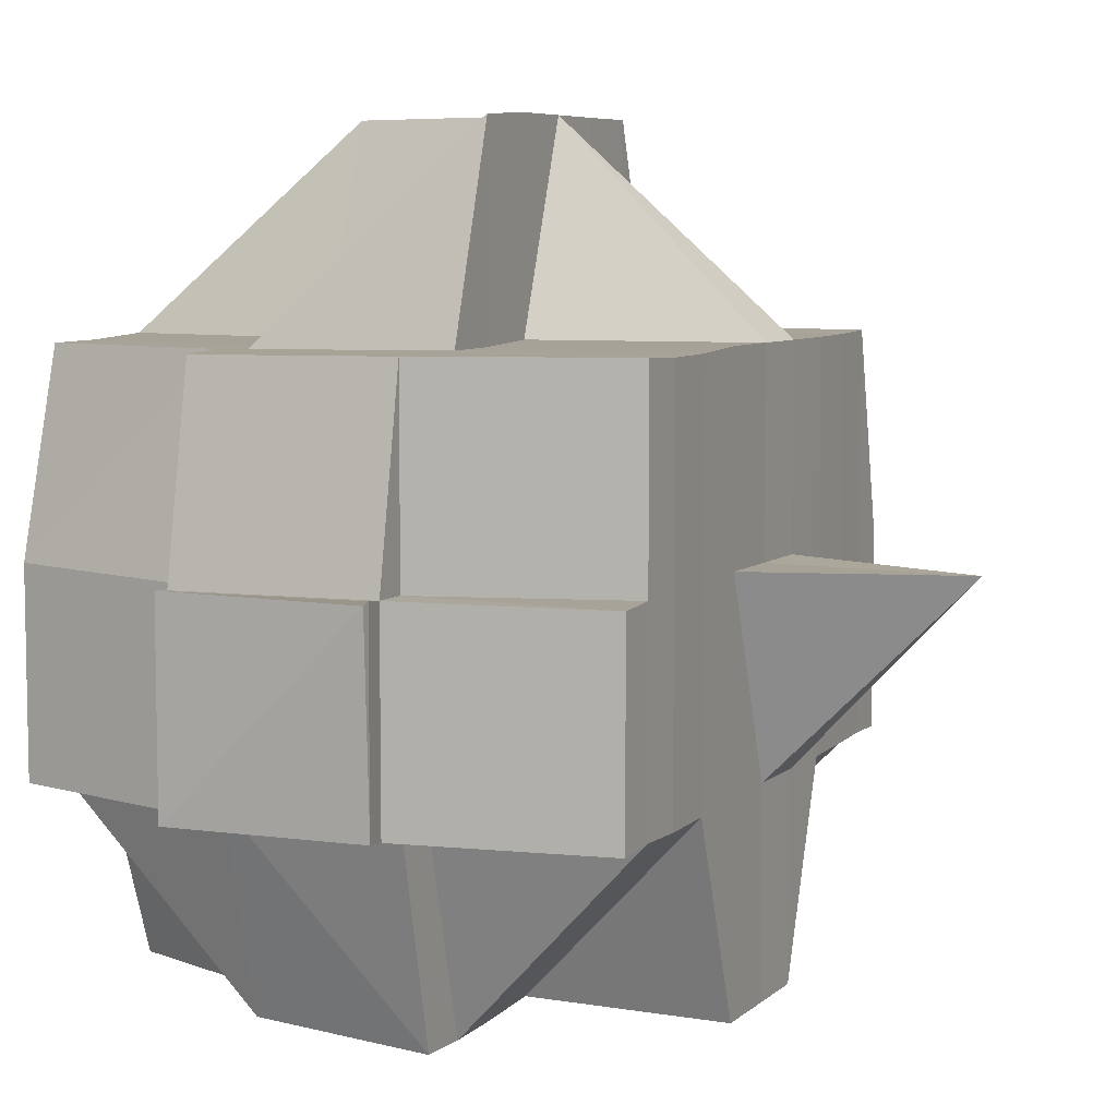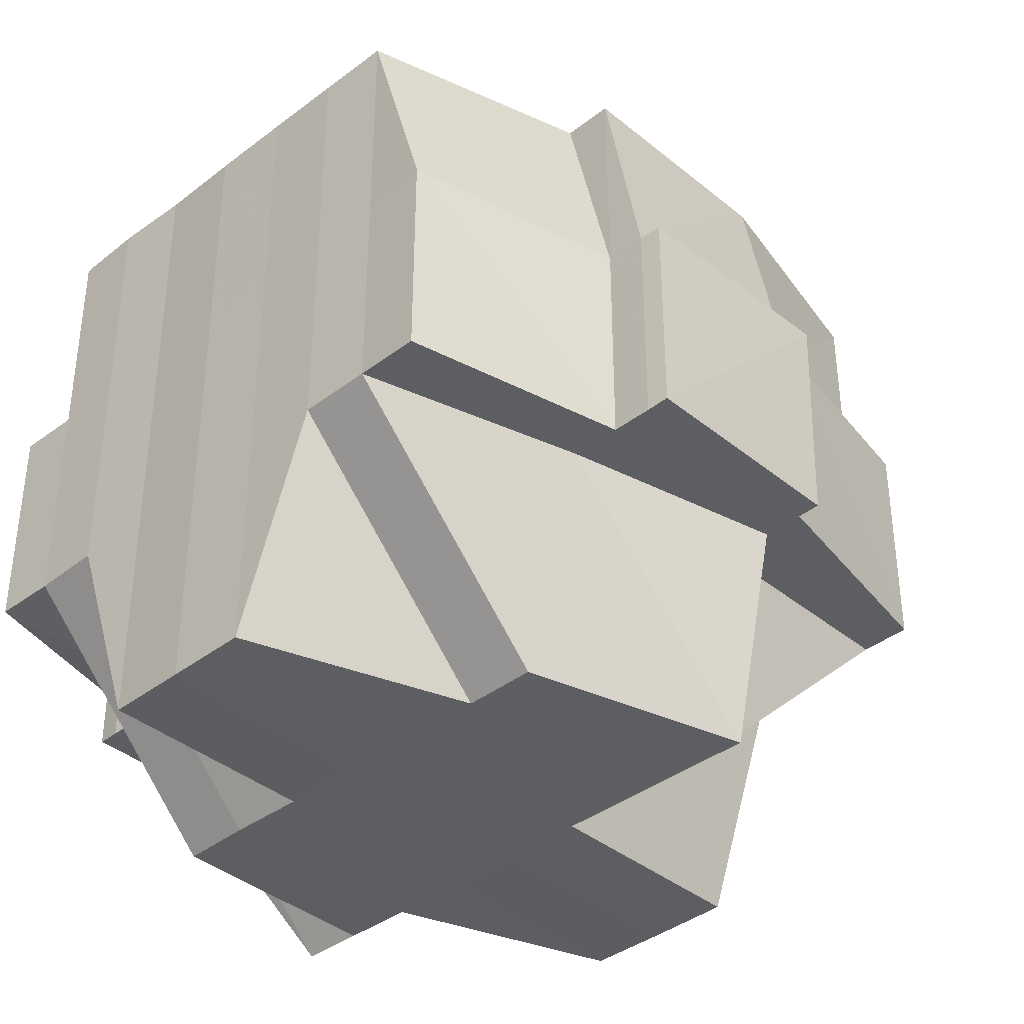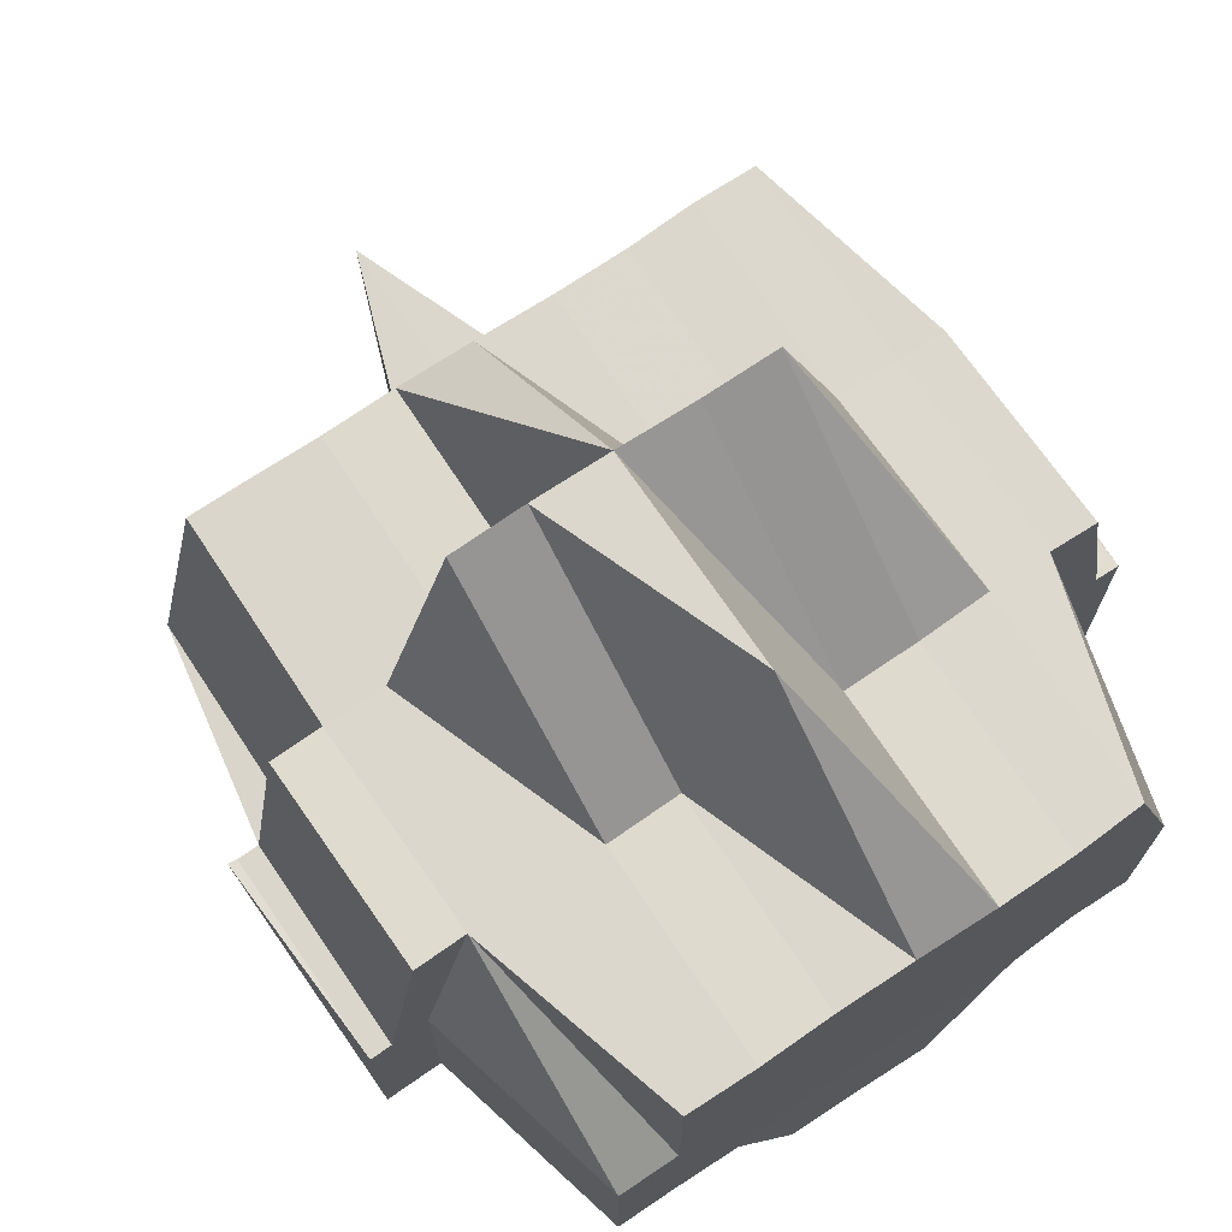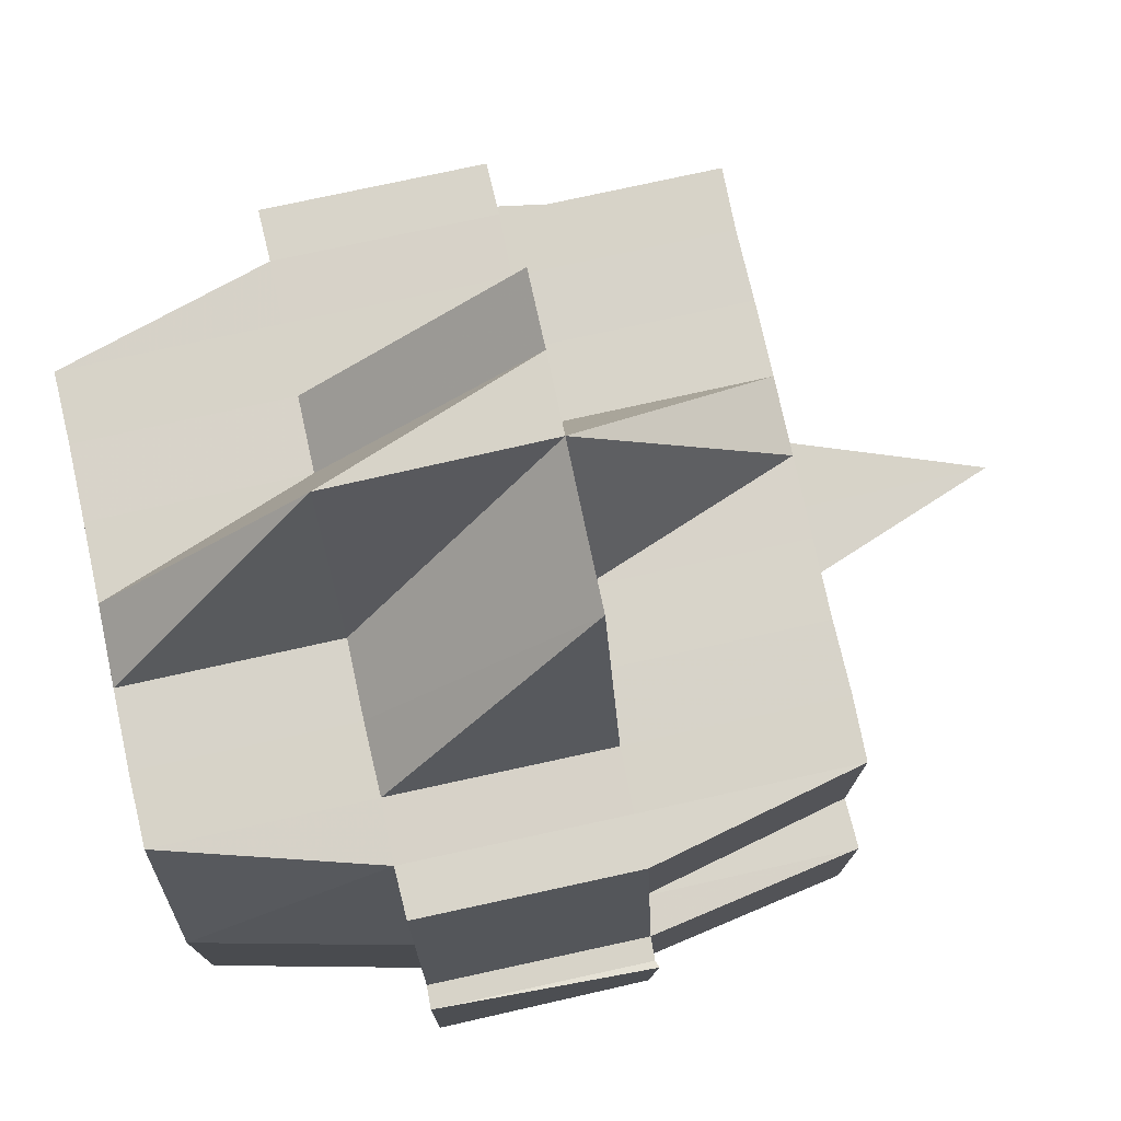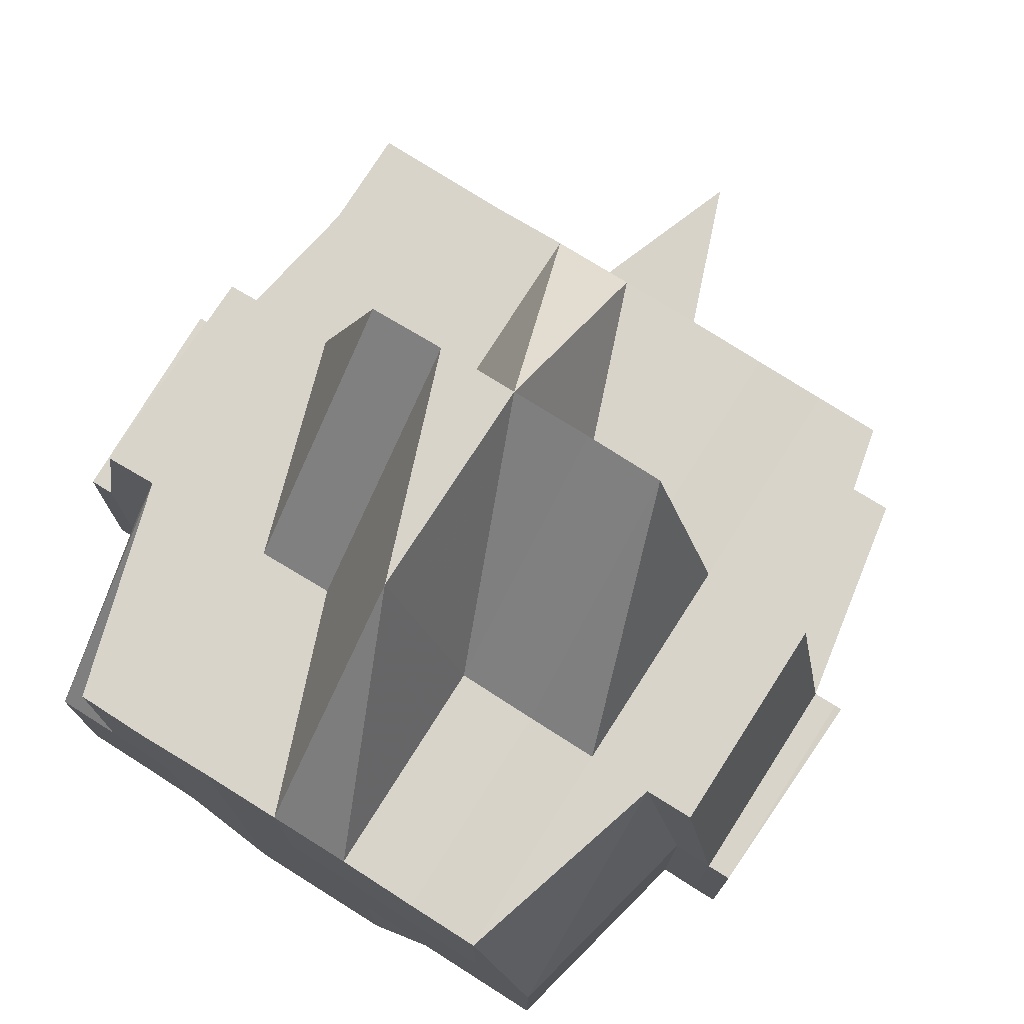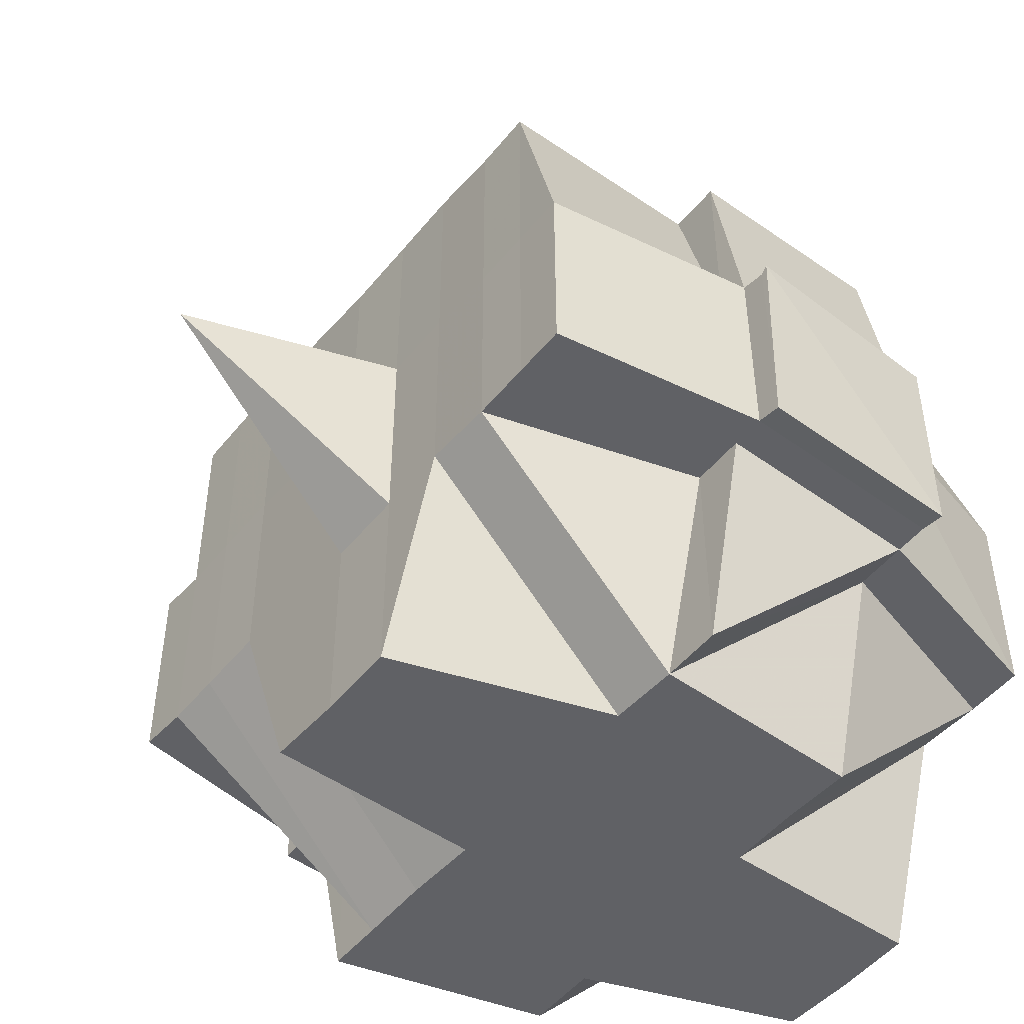
<metadata>
{"format":"obj","ext":"obj","renderer":"f3d","projection":"perspective","resolution":1024,"background":"white","views":[{"elev":7.1,"azim":24.2,"up":"+Y"},{"elev":-38.5,"azim":-46.0,"up":"+Y"},{"elev":72.5,"azim":-124.0,"up":"+Y"},{"elev":76.4,"azim":-12.5,"up":"+Y"},{"elev":75.7,"azim":-57.7,"up":"+Y"},{"elev":-49.0,"azim":141.9,"up":"+Y"}]}
</metadata>
<code>
o 99
v 2164 1909 16.47
v 2164 1909 16.47
v 2164 1909 16.47
v 2164 1909 16.47
v 2164 1909 16.47
v 2165 1909 16.48
v 2165 1909 16.48
v 2164 1909 16.47
v 2164 1909 16.47
v 2164 1909 16.47
v 2164 1909 16.47
v 2164 1909 16.47
v 2164 1909 16.47
v 2164 1909 16.47
v 2164 1909 16.47
v 2164 1909 16.47
v 2164 1909 16.47
v 2164 1909 16.47
v 2164 1909 16.47
v 2164 1909 16.47
v 2164 1909 16.47
v 2164 1909 16.47
v 2164 1909 16.47
v 2164 1909 16.48
v 2164 1909 16.47
v 2164 1909 16.48
v 2164 1909 16.48
v 2164 1909 16.48
v 2164 1909 16.48
v 2164 1909 16.48
v 2164 1909 16.48
v 2164 1909 16.48
v 2164 1909 16.48
v 2164 1909 16.48
v 2164 1909 16.48
v 2164 1909 16.48
v 2164 1909 16.48
v 2164 1909 16.47
v 2164 1909 16.48
v 2164 1909 16.47
v 2164 1909 16.47
v 2164 1909 16.48
v 2164 1909 16.47
v 2164 1909 16.48
v 2164 1909 16.47
v 2164 1909 16.47
v 2164 1909 16.48
v 2164 1909 16.48
v 2164 1909 16.48
v 2165 1909 16.48
v 2165 1909 16.48
v 2165 1909 16.48
v 2165 1909 16.48
v 2164 1909 16.48
v 2164 1909 16.48
v 2164 1909 16.48
v 2164 1909 16.48
v 2164 1909 16.48
v 2165 1909 16.48
v 2165 1909 16.48
v 2165 1909 16.48
v 2165 1909 16.48
v 2165 1909 16.48
v 2165 1909 16.48
v 2165 1909 16.48
v 2165 1909 16.48
v 2165 1909 16.48
v 2165 1909 16.49
v 2165 1909 16.48
v 2165 1909 16.48
v 2164 1909 16.48
v 2164 1909 16.48
v 2164 1909 16.48
v 2164 1909 16.49
v 2164 1909 16.49
v 2165 1909 16.49
v 2165 1909 16.49
v 2165 1909 16.49
v 2165 1909 16.48
v 2164 1909 16.49
v 2165 1909 16.49
v 2165 1909 16.49
v 2165 1909 16.49
v 2164 1909 16.49
v 2165 1909 16.49
v 2164 1909 16.5
v 2165 1909 16.49
v 2165 1909 16.49
v 2165 1909 16.5
v 2165 1909 16.5
v 2164 1909 16.5
v 2164 1909 16.5
v 2164 1909 16.5
v 2165 1909 16.5
v 2164 1909 16.5
v 2164 1909 16.49
v 2165 1909 16.5
v 2165 1909 16.49
v 2164 1909 16.5
v 2165 1909 16.5
v 2164 1909 16.5
v 2164 1909 16.5
v 2164 1909 16.5
v 2164 1909 16.5
v 2164 1909 16.5
v 2164 1909 16.5
v 2164 1909 16.5
v 2165 1909 16.5
v 2164 1909 16.51
v 2165 1909 16.51
v 2164 1909 16.51
v 2165 1909 16.5
v 2164 1909 16.51
v 2164 1909 16.51
v 2164 1909 16.51
v 2164 1909 16.51
v 2164 1909 16.51
v 2164 1909 16.51
v 2164 1909 16.51
v 2164 1909 16.51
v 2164 1909 16.51
v 2164 1909 16.51
v 2164 1909 16.5
v 2164 1909 16.51
v 2164 1909 16.51
v 2164 1909 16.51
v 2164 1909 16.51
v 2164 1909 16.51
v 2164 1909 16.51
v 2164 1909 16.51
v 2164 1909 16.51
v 2164 1909 16.51
v 2165 1909 16.51
v 2165 1909 16.51
v 2165 1909 16.51
v 2164 1909 16.51
v 2164 1909 16.51
v 2165 1909 16.51
v 2165 1909 16.51
v 2164 1909 16.51
v 2164 1909 16.51
v 2164 1909 16.51
v 2164 1909 16.51
v 2164 1909 16.51
v 2164 1909 16.51
v 2164 1909 16.51
v 2164 1909 16.51
v 2165 1909 16.51
v 2164 1909 16.51
v 2164 1909 16.51
v 2165 1909 16.51
v 2165 1909 16.51
v 2164 1909 16.51
v 2164 1909 16.51
v 2164 1909 16.5
v 2164 1909 16.51
v 2164 1909 16.51
v 2164 1909 16.5
v 2164 1909 16.5
v 2164 1909 16.51
v 2164 1909 16.5
v 2164 1909 16.5
v 2164 1909 16.5
v 2164 1909 16.5
v 2164 1909 16.5
v 2164 1909 16.5
v 2164 1909 16.5
v 2164 1909 16.5
v 2164 1909 16.5
v 2164 1909 16.51
v 2164 1909 16.5
v 2164 1909 16.5
v 2164 1909 16.49
v 2164 1909 16.49
v 2164 1909 16.49
v 2164 1909 16.5
v 2164 1909 16.49
v 2164 1909 16.5
v 2164 1909 16.5
v 2164 1909 16.49
v 2164 1909 16.49
v 2164 1909 16.49
v 2164 1909 16.49
v 2164 1909 16.5
v 2164 1909 16.49
v 2164 1909 16.49
v 2164 1909 16.49
v 2164 1909 16.48
v 2164 1909 16.49
v 2164 1909 16.49
v 2164 1909 16.49
v 2164 1909 16.49
v 2165 1909 16.49
v 2165 1909 16.48
v 2164 1909 16.49
v 2165 1909 16.49
v 2164 1909 16.48
v 2165 1909 16.48
v 2164 1909 16.48
v 2165 1909 16.48
v 2164 1909 16.48
v 2164 1909 16.47
v 2164 1909 16.48
v 2165 1909 16.48
v 2164 1909 16.48
v 2164 1909 16.48
v 2164 1909 16.48
v 2164 1909 16.48
v 2164 1909 16.48
v 2164 1909 16.48
v 2164 1909 16.48
v 2164 1909 16.48
v 2164 1909 16.48
v 2164 1909 16.48
v 2164 1909 16.49
v 2164 1909 16.48
v 2164 1909 16.49
v 2164 1909 16.49
v 2164 1909 16.49
v 2164 1909 16.49
v 2164 1909 16.49
v 2164 1909 16.49
v 2164 1909 16.48
v 2164 1909 16.49
v 2164 1909 16.49
v 2164 1909 16.49
v 2164 1909 16.49
v 2164 1909 16.49
v 2164 1909 16.48
v 2164 1909 16.49
v 2164 1909 16.49
v 2164 1909 16.49
v 2164 1909 16.49
v 2164 1909 16.49
v 2164 1909 16.49
v 2164 1909 16.49
v 2164 1909 16.49
v 2164 1909 16.5
v 2164 1909 16.49
v 2164 1909 16.5
v 2164 1909 16.5
v 2164 1909 16.5
v 2164 1909 16.5
v 2164 1909 16.5
v 2164 1909 16.5
v 2164 1909 16.5
v 2164 1909 16.49
v 2165 1909 16.5
v 2164 1909 16.49
v 2164 1909 16.49
v 2164 1909 16.5
v 2165 1909 16.5
v 2165 1909 16.5
v 2165 1909 16.5
v 2165 1909 16.51
v 2165 1909 16.51
v 2165 1909 16.51
v 2164 1909 16.51
v 2164 1909 16.5
v 2164 1909 16.51
v 2165 1909 16.5
v 2165 1909 16.51
v 2164 1909 16.51
v 2165 1909 16.51
v 2164 1909 16.51
v 2164 1909 16.51
v 2164 1909 16.51
v 2165 1909 16.51
v 2164 1909 16.51
v 2165 1909 16.51
v 2165 1909 16.5
v 2165 1909 16.51
v 2165 1909 16.5
v 2165 1909 16.5
v 2165 1909 16.5
v 2165 1909 16.5
v 2165 1909 16.5
v 2165 1909 16.49
v 2165 1909 16.49
v 2165 1909 16.49
v 2165 1909 16.5
v 2165 1909 16.5
v 2165 1909 16.49
v 2165 1909 16.49
v 2165 1909 16.49
v 2165 1909 16.49
v 2165 1909 16.5
v 2165 1909 16.49
v 2165 1909 16.49
v 2165 1909 16.49
v 2165 1909 16.49
v 2164 1909 16.49
v 2164 1909 16.49
v 2164 1909 16.48
v 2164 1909 16.48
v 2164 1909 16.48
v 2164 1909 16.48
v 2164 1909 16.48
v 2164 1909 16.48
v 2164 1909 16.48
v 2164 1909 16.48
v 2164 1909 16.48
v 2165 1909 16.49
v 2165 1909 16.49
v 2164 1909 16.49
v 2165 1909 16.5
v 2164 1909 16.49
v 2164 1909 16.49
v 2164 1909 16.49
v 2164 1909 16.47
v 2164 1909 16.48
v 2164 1909 16.47
v 2164 1909 16.48
v 2164 1909 16.47
v 2165 1909 16.49
v 2165 1909 16.49
v 2165 1909 16.49
v 2165 1909 16.49
v 2165 1909 16.5
v 2164 1909 16.5
v 2164 1909 16.5
v 2164 1909 16.5
v 2164 1909 16.5
v 2164 1909 16.5
v 2164 1909 16.5
v 2164 1909 16.51
v 2164 1909 16.51
v 2164 1909 16.51
v 2164 1909 16.51
v 2164 1909 16.51
v 2164 1909 16.51
v 2164 1909 16.51
v 2164 1909 16.51
v 2164 1909 16.51
v 2164 1909 16.5
v 2164 1909 16.51
v 2164 1909 16.51
v 2164 1909 16.51
v 2164 1909 16.51
v 2165 1909 16.51
v 2164 1909 16.51
v 2164 1909 16.51
v 2164 1909 16.51
v 2164 1909 16.51
v 2164 1909 16.51
f 1 2 3
f 4 5 2
f 6 7 5
f 8 9 4
f 9 10 11
f 12 11 3
f 13 14 12
f 15 6 16
f 15 17 1
f 18 17 19
f 18 20 21
f 20 22 23
f 14 24 25
f 26 27 25
f 24 28 27
f 28 29 30
f 31 30 27
f 30 32 27
f 32 33 34
f 30 35 32
f 27 36 37
f 27 37 38
f 35 39 36
f 40 38 41
f 42 35 30
f 43 44 40
f 43 45 46
f 44 47 45
f 48 49 47
f 50 44 16
f 51 52 44
f 52 53 54
f 54 55 56
f 57 56 58
f 59 60 50
f 61 60 59
f 60 62 63
f 64 65 60
f 66 67 62
f 65 68 66
f 69 66 60
f 60 66 70
f 70 71 72
f 73 74 69
f 74 75 76
f 76 77 66
f 68 78 77
f 66 77 79
f 75 80 81
f 81 82 77
f 81 83 82
f 84 83 81
f 77 82 85
f 77 85 79
f 84 86 83
f 83 87 88
f 89 90 87
f 91 92 89
f 92 93 94
f 95 86 96
f 86 97 98
f 99 100 97
f 101 102 86
f 102 103 104
f 105 104 106
f 107 108 100
f 109 110 108
f 109 111 110
f 107 109 112
f 113 114 111
f 115 116 114
f 117 118 109
f 118 119 120
f 121 120 109
f 122 109 107
f 123 122 107
f 119 124 125
f 124 126 116
f 127 124 128
f 129 126 130
f 131 130 132
f 125 132 133
f 134 133 135
f 136 129 137
f 138 136 139
f 137 140 141
f 142 143 140
f 144 142 145
f 145 146 147
f 148 144 149
f 149 137 150
f 151 149 152
f 149 150 153
f 153 141 154
f 153 154 155
f 156 157 153
f 158 156 159
f 160 153 159
f 159 153 161
f 159 161 162
f 162 161 163
f 161 164 163
f 163 165 166
f 164 167 165
f 163 164 168
f 169 170 164
f 162 163 171
f 171 163 172
f 171 172 173
f 173 172 174
f 175 171 173
f 172 176 174
f 174 176 84
f 173 174 177
f 178 179 176
f 177 174 180
f 174 181 182
f 177 182 183
f 176 184 181
f 180 185 186
f 187 186 188
f 189 190 185
f 191 189 192
f 192 193 194
f 195 196 193
f 197 194 198
f 199 198 200
f 201 200 202
f 203 204 201
f 205 197 204
f 206 207 202
f 208 209 207
f 210 211 206
f 212 197 205
f 32 212 205
f 213 212 214
f 212 215 197
f 216 217 212
f 217 218 215
f 219 215 212
f 218 220 177
f 215 177 221
f 222 177 215
f 215 183 223
f 224 175 222
f 175 225 226
f 224 226 227
f 228 227 39
f 228 224 219
f 35 228 229
f 230 228 35
f 42 230 35
f 231 224 228
f 230 231 228
f 232 231 233
f 234 230 42
f 235 236 231
f 231 237 224
f 236 238 237
f 239 237 231
f 237 175 224
f 237 240 175
f 240 171 175
f 241 240 237
f 240 162 171
f 241 162 240
f 242 162 241
f 242 159 162
f 243 159 242
f 244 242 241
f 245 243 242
f 245 242 244
f 244 246 247
f 248 243 245
f 249 244 239
f 249 247 250
f 251 245 244
f 251 244 249
f 252 245 251
f 252 248 245
f 253 254 251
f 248 255 243
f 256 138 255
f 257 255 248
f 255 258 259
f 255 260 258
f 261 257 248
f 261 248 252
f 262 257 261
f 262 263 264
f 265 266 263
f 267 266 268
f 269 268 270
f 271 272 261
f 273 261 252
f 112 261 273
f 274 271 273
f 273 252 275
f 276 274 277
f 94 273 277
f 277 273 275
f 278 276 279
f 277 275 280
f 275 281 282
f 275 282 283
f 280 283 284
f 280 275 285
f 286 287 280
f 288 286 289
f 290 280 289
f 289 280 291
f 289 291 85
f 82 289 85
f 85 291 292
f 291 293 292
f 85 292 294
f 79 85 294
f 79 294 54
f 294 292 295
f 294 295 296
f 292 234 295
f 292 293 234
f 295 234 42
f 295 42 296
f 297 296 298
f 299 300 296
f 296 301 302
f 296 302 47
f 303 304 293
f 304 253 305
f 285 305 293
f 306 251 305
f 305 251 249
f 293 305 307
f 305 249 307
f 307 249 308
f 293 307 234
f 234 307 230
f 307 250 309
f 310 311 312
f 311 313 314
f 315 316 317
f 318 319 316
f 168 320 176
f 176 320 321
f 179 322 320
f 320 323 184
f 123 324 323
f 320 123 105
f 325 123 320
f 325 122 123
f 326 122 325
f 164 326 325
f 327 326 164
f 326 328 122
f 150 328 326
f 170 329 326
f 329 330 328
f 145 113 328
f 328 331 332
f 328 147 331
f 333 334 335
f 336 337 334
f 338 339 340
f 341 342 343
f 343 344 345

</code>
